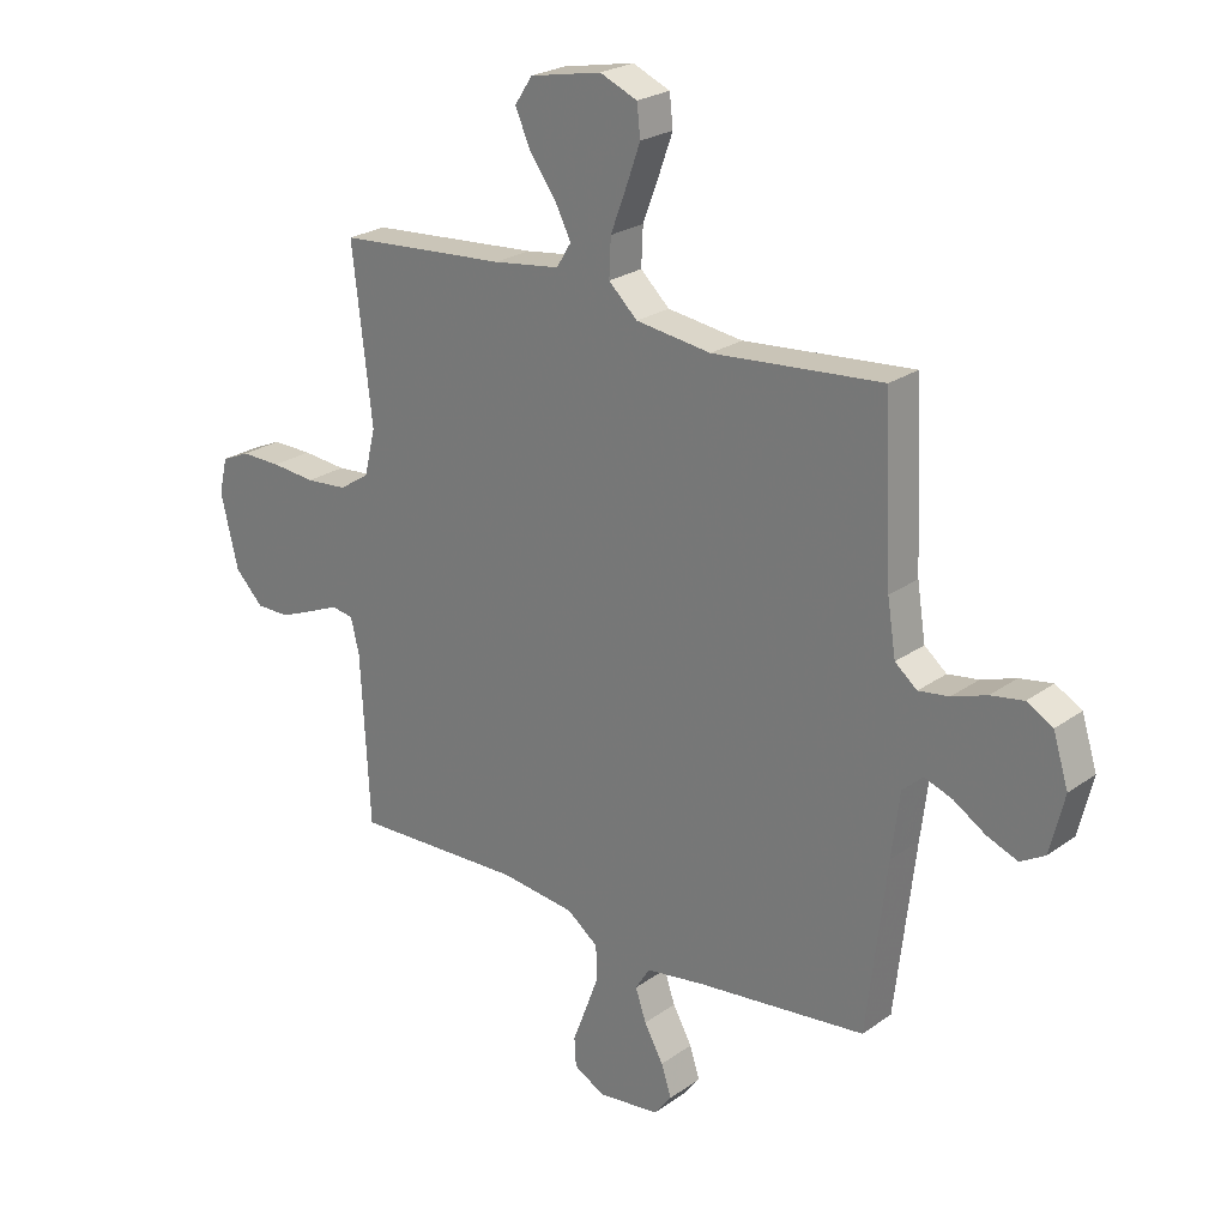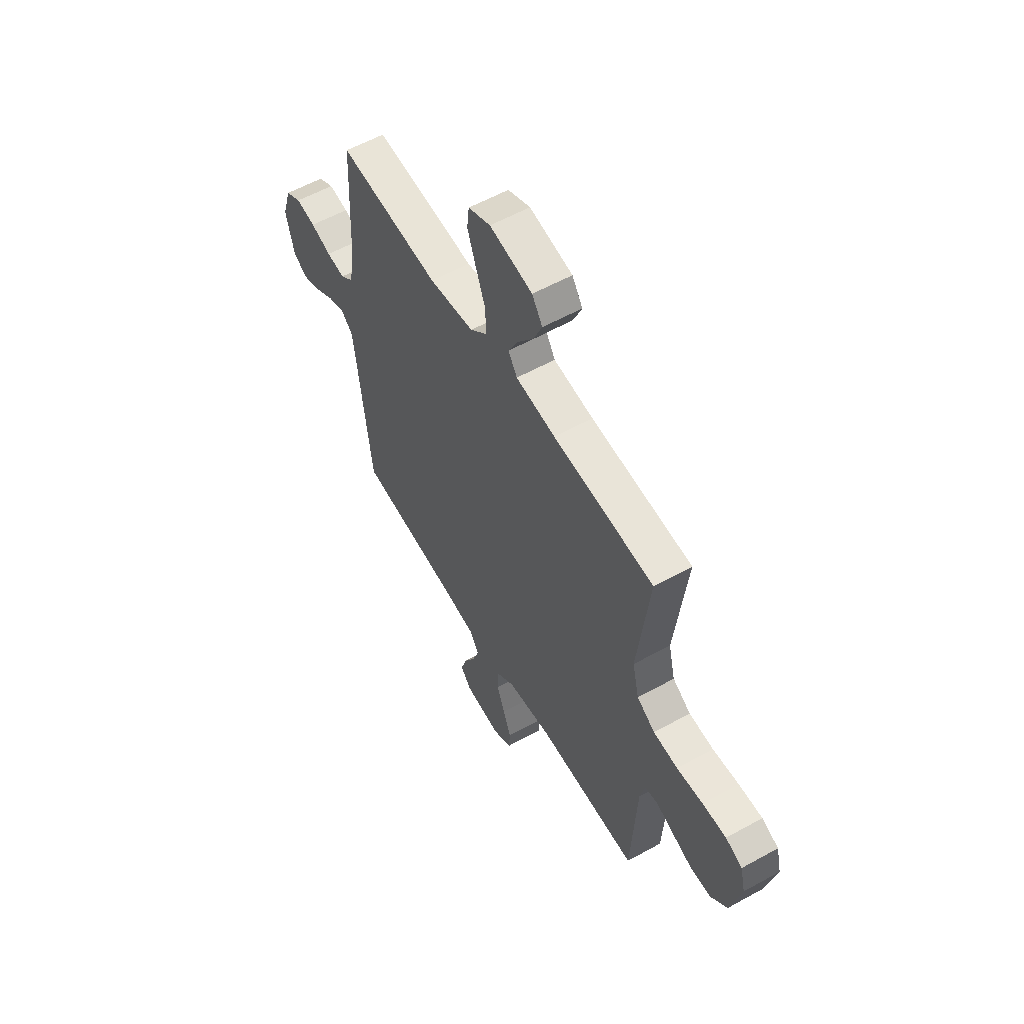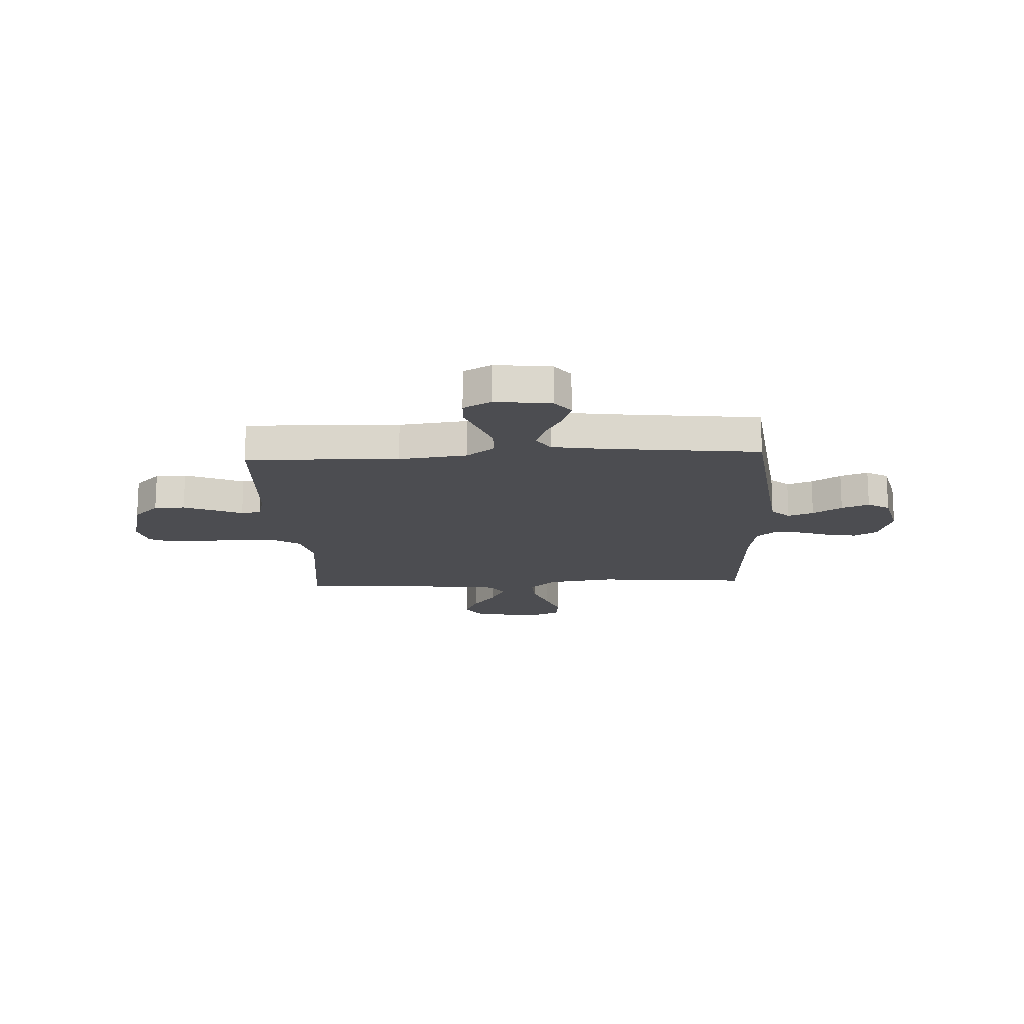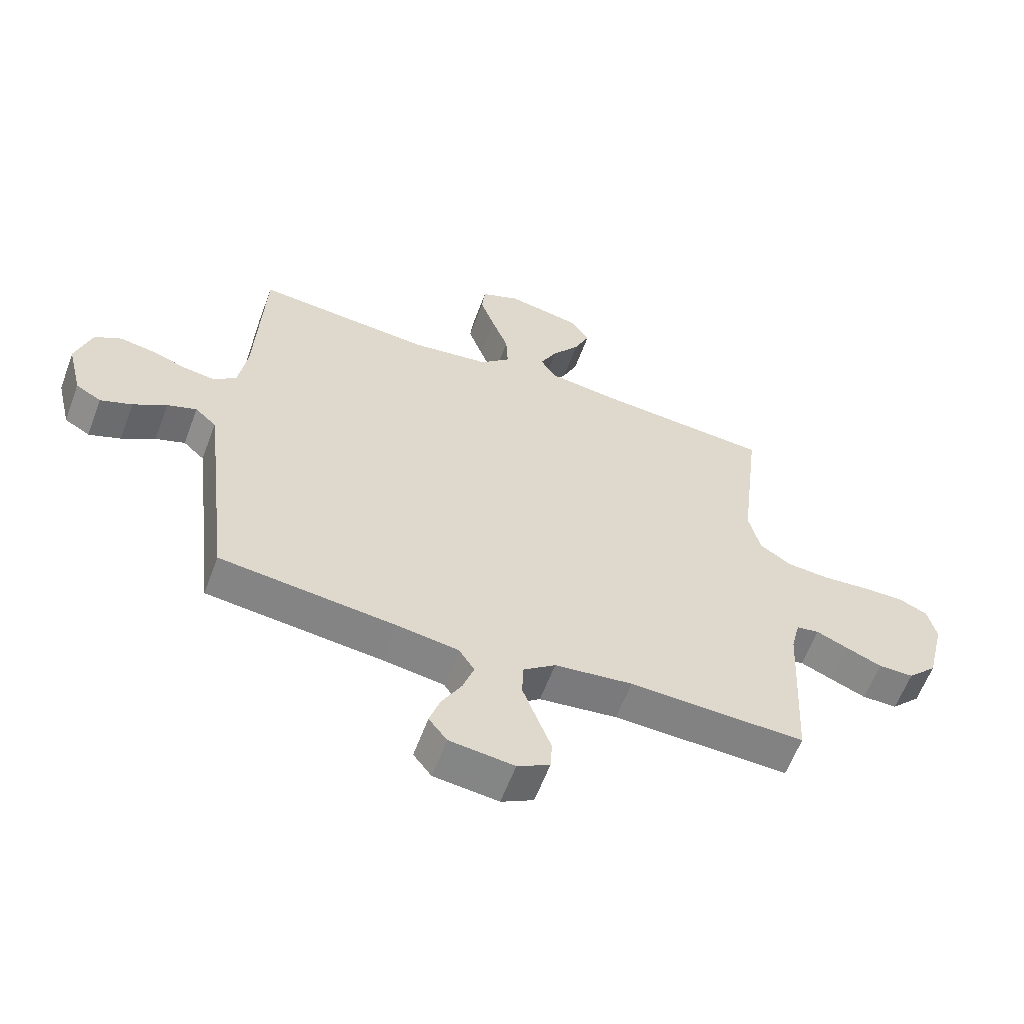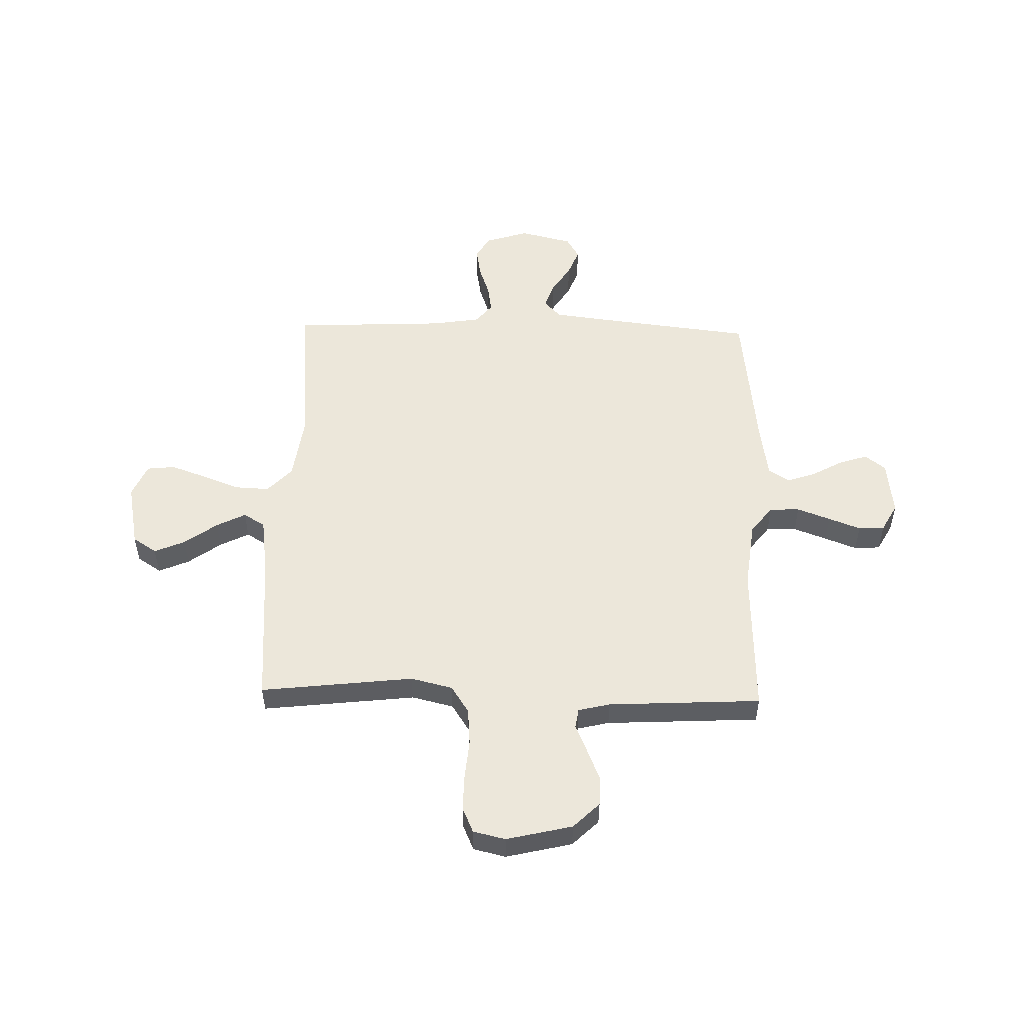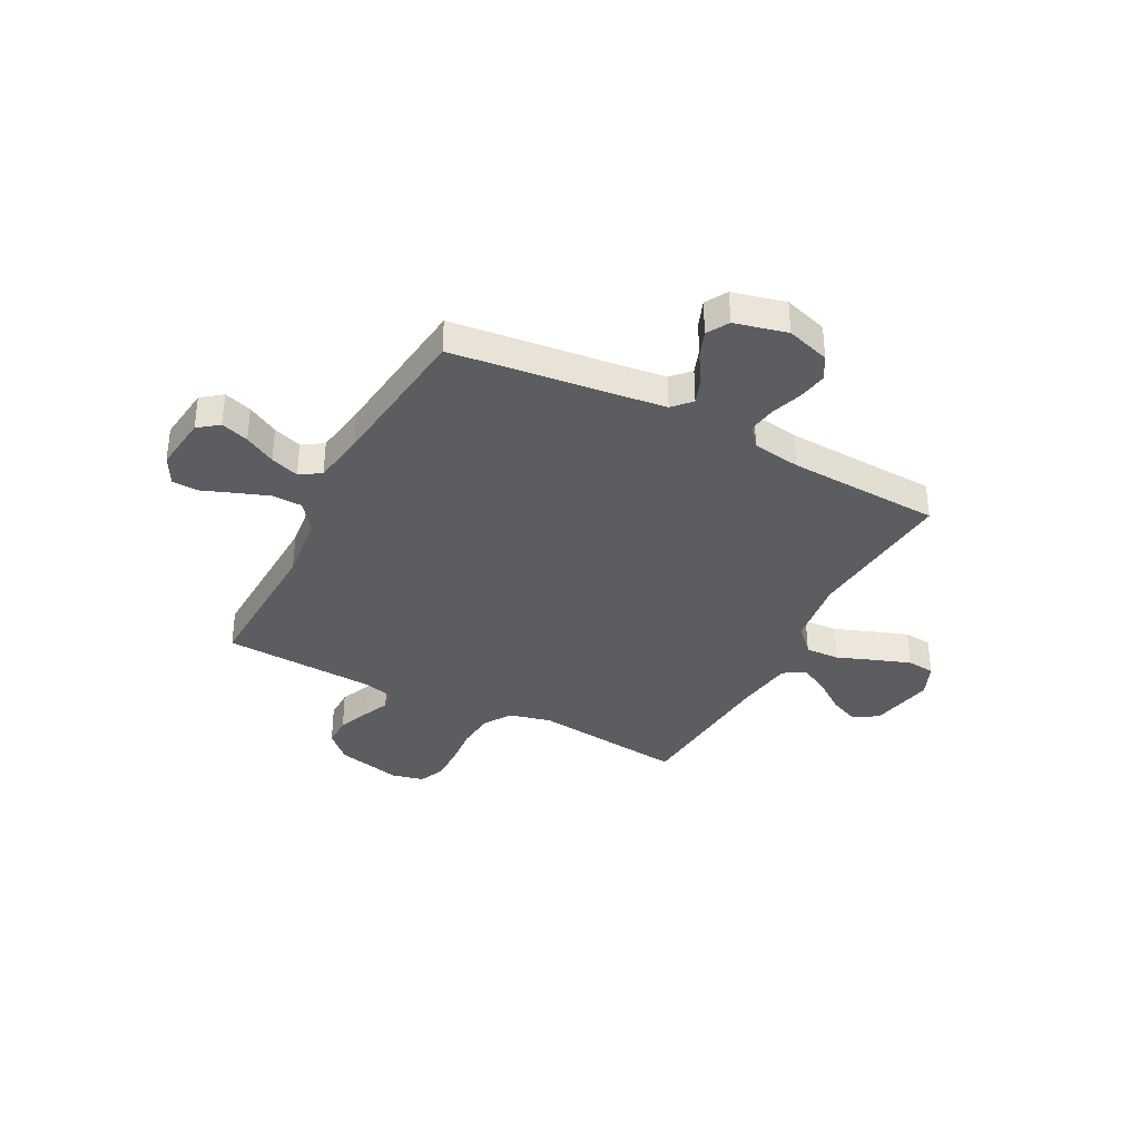
<metadata>
{"format":"obj","ext":"obj","renderer":"f3d","projection":"perspective","resolution":1024,"background":"white","views":[{"elev":24.1,"azim":-139.4,"up":"+Z"},{"elev":57.6,"azim":60.1,"up":"+Z"},{"elev":-16.2,"azim":-177.1,"up":"+Y"},{"elev":-60.2,"azim":-20.4,"up":"+Z"},{"elev":52.2,"azim":91.5,"up":"+Y"},{"elev":-35.8,"azim":-117.6,"up":"+Y"}]}
</metadata>
<code>
v -0.5 0.07 -0.5
v -0.535 0.07 -0.2
v -0.549 0.07 -0.086
v -0.585 0.07 -0.053
v -0.635 0.07 -0.071
v -0.692 0.07 -0.107
v -0.746 0.07 -0.128
v -0.789 0.07 -0.103
v -0.814 0.07 0
v -0.787 0.07 0.086
v -0.741 0.07 0.112
v -0.683 0.07 0.102
v -0.622 0.07 0.081
v -0.568 0.07 0.073
v -0.529 0.07 0.105
v -0.514 0.07 0.2
v -0.5 0.07 0.5
v -0.2 0.07 0.474
v -0.067 0.07 0.492
v -0.016 0.07 0.54
v -0.019 0.07 0.607
v -0.047 0.07 0.681
v -0.072 0.07 0.751
v -0.066 0.07 0.806
v 0 0.07 0.834
v 0.127 0.07 0.809
v 0.158 0.07 0.762
v 0.132 0.07 0.702
v 0.085 0.07 0.638
v 0.056 0.07 0.581
v 0.082 0.07 0.539
v 0.2 0.07 0.523
v 0.5 0.07 0.5
v 0.465 0.07 0.2
v 0.485 0.07 0.118
v 0.539 0.07 0.083
v 0.612 0.07 0.077
v 0.69 0.07 0.084
v 0.761 0.07 0.085
v 0.811 0.07 0.063
v 0.826 0.07 0
v 0.795 0.07 -0.129
v 0.745 0.07 -0.18
v 0.685 0.07 -0.18
v 0.624 0.07 -0.155
v 0.57 0.07 -0.132
v 0.531 0.07 -0.138
v 0.516 0.07 -0.2
v 0.5 0.07 -0.5
v 0.2 0.07 -0.49
v 0.067 0.07 -0.506
v 0.012 0.07 -0.548
v 0.01 0.07 -0.607
v 0.034 0.07 -0.672
v 0.058 0.07 -0.735
v 0.055 0.07 -0.786
v 0 0.07 -0.816
v -0.11 0.07 -0.803
v -0.141 0.07 -0.763
v -0.123 0.07 -0.708
v -0.089 0.07 -0.647
v -0.07 0.07 -0.591
v -0.096 0.07 -0.55
v -0.2 0.07 -0.534
v -0.5 0 -0.5
v -0.535 0 -0.2
v -0.549 0 -0.086
v -0.585 0 -0.053
v -0.635 0 -0.071
v -0.692 0 -0.107
v -0.746 0 -0.128
v -0.789 0 -0.103
v -0.814 0 0
v -0.787 0 0.086
v -0.741 0 0.112
v -0.683 0 0.102
v -0.622 0 0.081
v -0.568 0 0.073
v -0.529 0 0.105
v -0.514 0 0.2
v -0.5 0 0.5
v -0.2 0 0.474
v -0.067 0 0.492
v -0.016 0 0.54
v -0.019 0 0.607
v -0.047 0 0.681
v -0.072 0 0.751
v -0.066 0 0.806
v 0 0 0.834
v 0.127 0 0.809
v 0.158 0 0.762
v 0.132 0 0.702
v 0.085 0 0.638
v 0.056 0 0.581
v 0.082 0 0.539
v 0.2 0 0.523
v 0.5 0 0.5
v 0.465 0 0.2
v 0.485 0 0.118
v 0.539 0 0.083
v 0.612 0 0.077
v 0.69 0 0.084
v 0.761 0 0.085
v 0.811 0 0.063
v 0.826 0 0
v 0.795 0 -0.129
v 0.745 0 -0.18
v 0.685 0 -0.18
v 0.624 0 -0.155
v 0.57 0 -0.132
v 0.531 0 -0.138
v 0.516 0 -0.2
v 0.5 0 -0.5
v 0.2 0 -0.49
v 0.067 0 -0.506
v 0.012 0 -0.548
v 0.01 0 -0.607
v 0.034 0 -0.672
v 0.058 0 -0.735
v 0.055 0 -0.786
v 0 0 -0.816
v -0.11 0 -0.803
v -0.141 0 -0.763
v -0.123 0 -0.708
v -0.089 0 -0.647
v -0.07 0 -0.591
v -0.096 0 -0.55
v -0.2 0 -0.534
f 59 60 61
f 58 59 61
f 57 58 61
f 56 57 61
f 55 56 61
f 54 55 61
f 53 54 61 62
f 52 53 62 63
f 48 49 50
f 47 48 50 51
f 44 45 46
f 43 44 46
f 42 43 46
f 41 42 46
f 40 41 46
f 39 40 46
f 38 39 46
f 37 38 46
f 36 37 46 47
f 52 63 64
f 51 52 64
f 47 51 64
f 36 47 64
f 35 36 64
f 27 28 29
f 26 27 29
f 25 26 29
f 24 25 29
f 23 24 29
f 22 23 29
f 21 22 29
f 20 21 29 30
f 19 20 30 31
f 16 17 18
f 15 16 18 19
f 11 12 13
f 10 11 13
f 9 10 13
f 8 9 13
f 7 8 13
f 6 7 13
f 5 6 13
f 4 5 13 14
f 3 4 14 15
f 64 1 2
f 35 64 2
f 34 35 2
f 3 15 19
f 2 3 19
f 34 2 19
f 33 34 19
f 32 33 19
f 19 31 32
f 125 124 123
f 125 123 122
f 125 122 121
f 125 121 120
f 125 120 119
f 125 119 118
f 126 125 118 117
f 127 126 117 116
f 114 113 112
f 115 114 112 111
f 110 109 108
f 110 108 107
f 110 107 106
f 110 106 105
f 110 105 104
f 110 104 103
f 110 103 102
f 110 102 101
f 111 110 101 100
f 128 127 116
f 128 116 115
f 128 115 111
f 128 111 100
f 128 100 99
f 93 92 91
f 93 91 90
f 93 90 89
f 93 89 88
f 93 88 87
f 93 87 86
f 93 86 85
f 94 93 85 84
f 95 94 84 83
f 82 81 80
f 83 82 80 79
f 77 76 75
f 77 75 74
f 77 74 73
f 77 73 72
f 77 72 71
f 77 71 70
f 77 70 69
f 78 77 69 68
f 79 78 68 67
f 66 65 128
f 66 128 99
f 66 99 98
f 83 79 67
f 83 67 66
f 83 66 98
f 83 98 97
f 83 97 96
f 96 95 83
f 1 65 66 2
f 2 66 67 3
f 3 67 68 4
f 4 68 69 5
f 5 69 70 6
f 6 70 71 7
f 7 71 72 8
f 8 72 73 9
f 9 73 74 10
f 10 74 75 11
f 11 75 76 12
f 12 76 77 13
f 13 77 78 14
f 14 78 79 15
f 15 79 80 16
f 16 80 81 17
f 17 81 82 18
f 18 82 83 19
f 19 83 84 20
f 20 84 85 21
f 21 85 86 22
f 22 86 87 23
f 23 87 88 24
f 24 88 89 25
f 25 89 90 26
f 26 90 91 27
f 27 91 92 28
f 28 92 93 29
f 29 93 94 30
f 30 94 95 31
f 31 95 96 32
f 32 96 97 33
f 33 97 98 34
f 34 98 99 35
f 35 99 100 36
f 36 100 101 37
f 37 101 102 38
f 38 102 103 39
f 39 103 104 40
f 40 104 105 41
f 41 105 106 42
f 42 106 107 43
f 43 107 108 44
f 44 108 109 45
f 45 109 110 46
f 46 110 111 47
f 47 111 112 48
f 48 112 113 49
f 49 113 114 50
f 50 114 115 51
f 51 115 116 52
f 52 116 117 53
f 53 117 118 54
f 54 118 119 55
f 55 119 120 56
f 56 120 121 57
f 57 121 122 58
f 58 122 123 59
f 59 123 124 60
f 60 124 125 61
f 61 125 126 62
f 62 126 127 63
f 63 127 128 64
f 64 128 65 1

</code>
